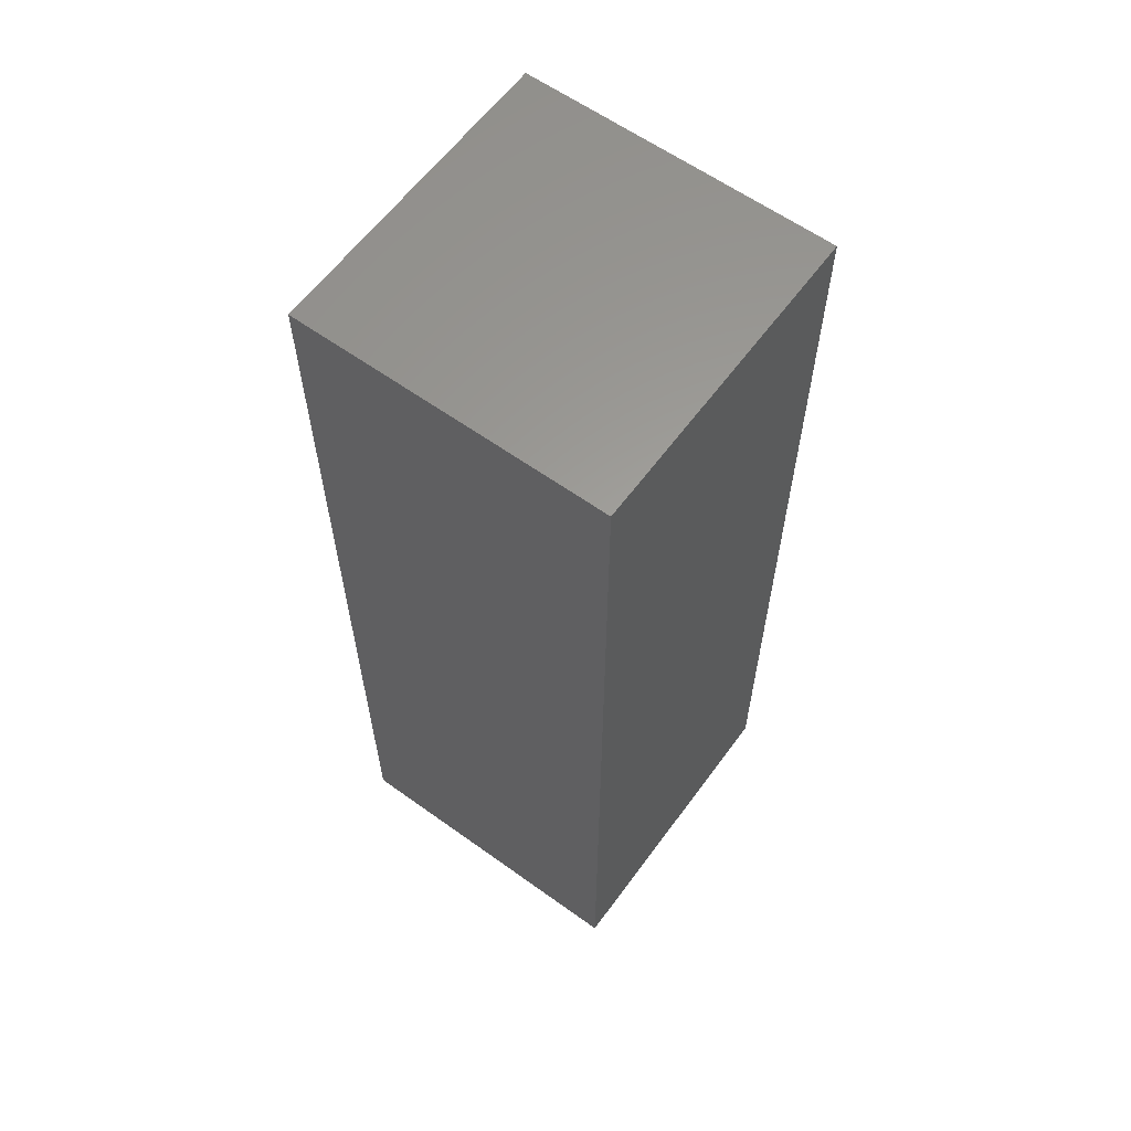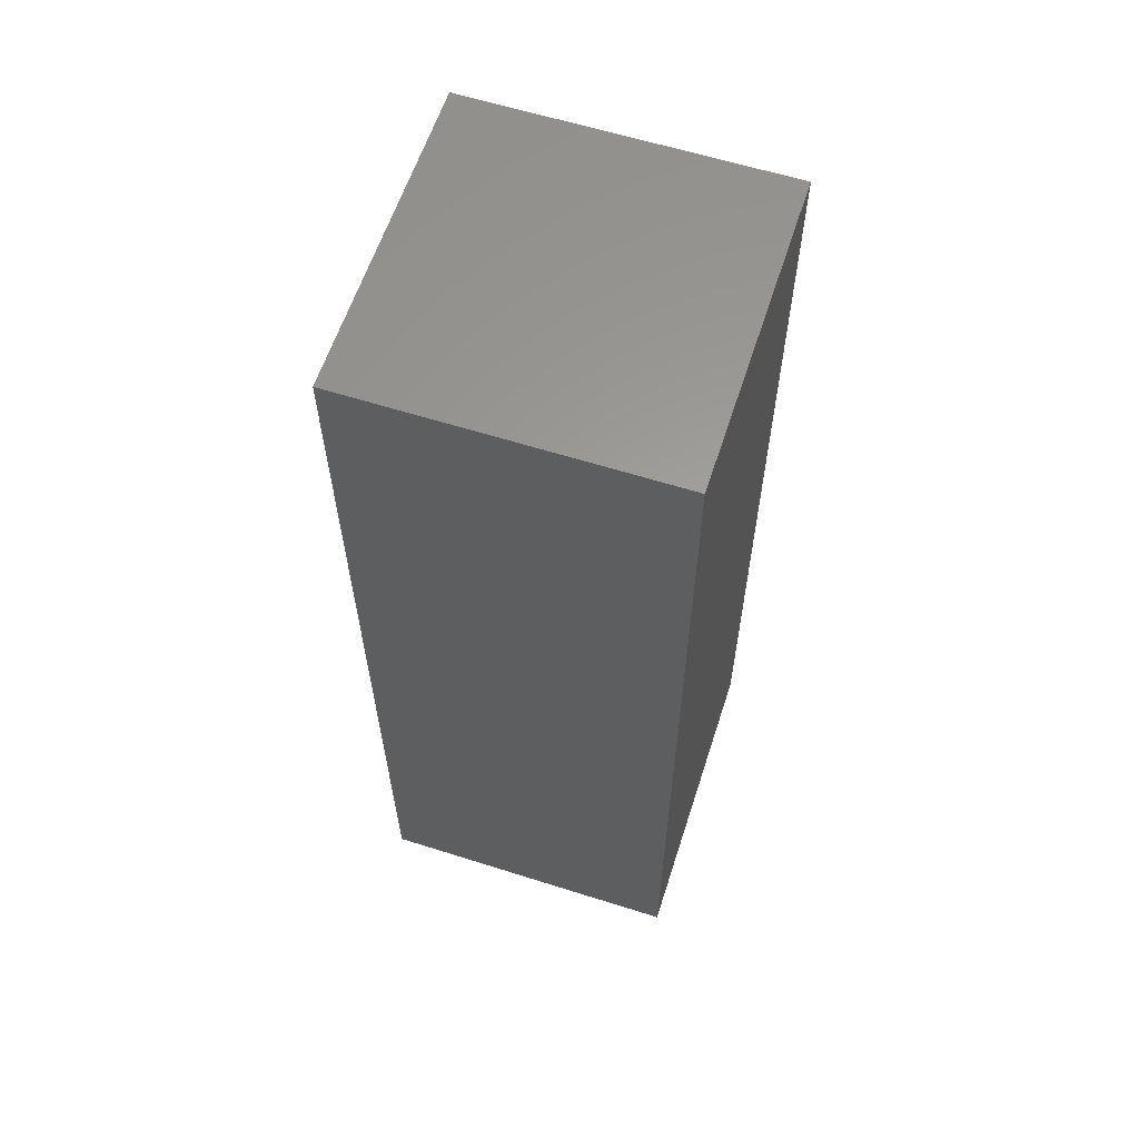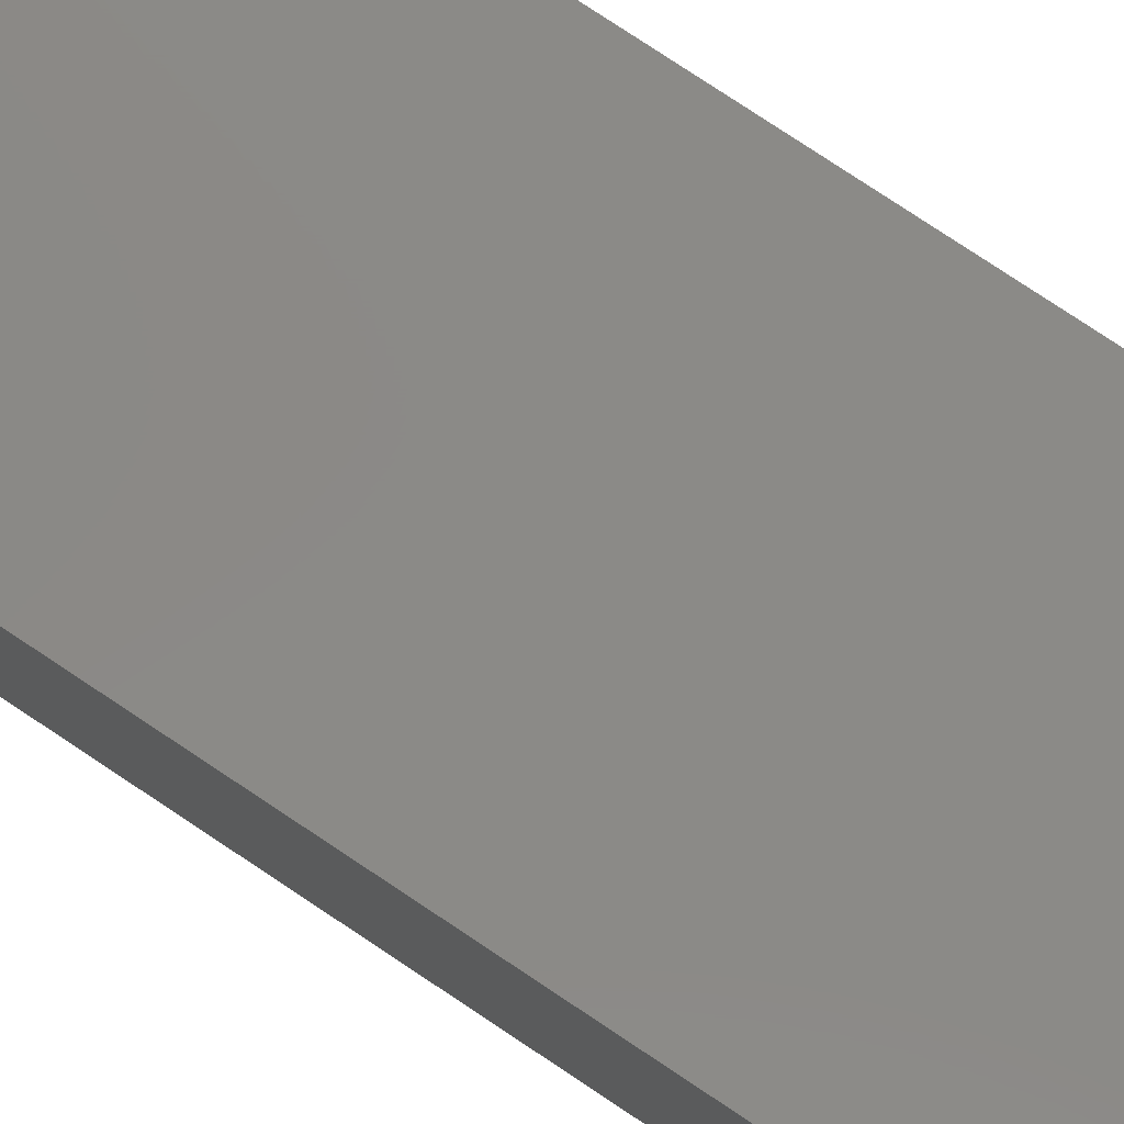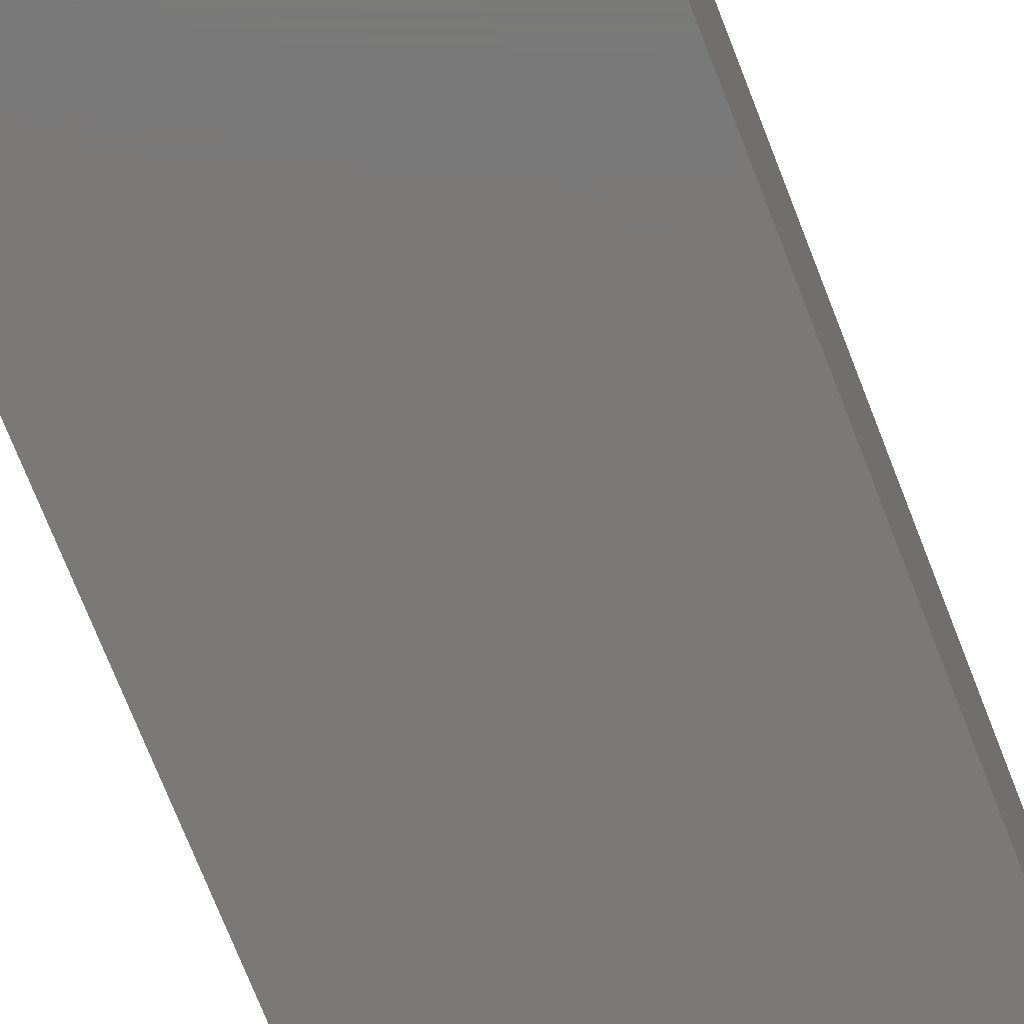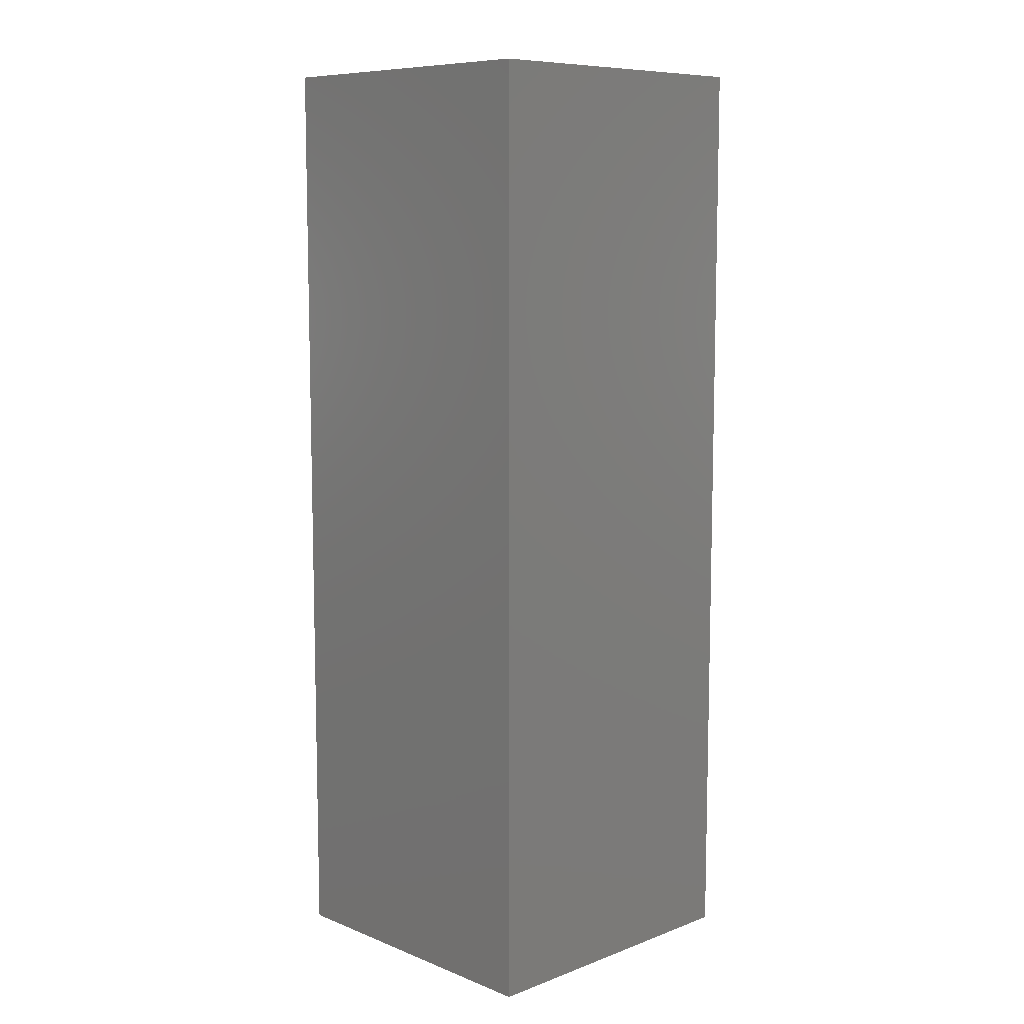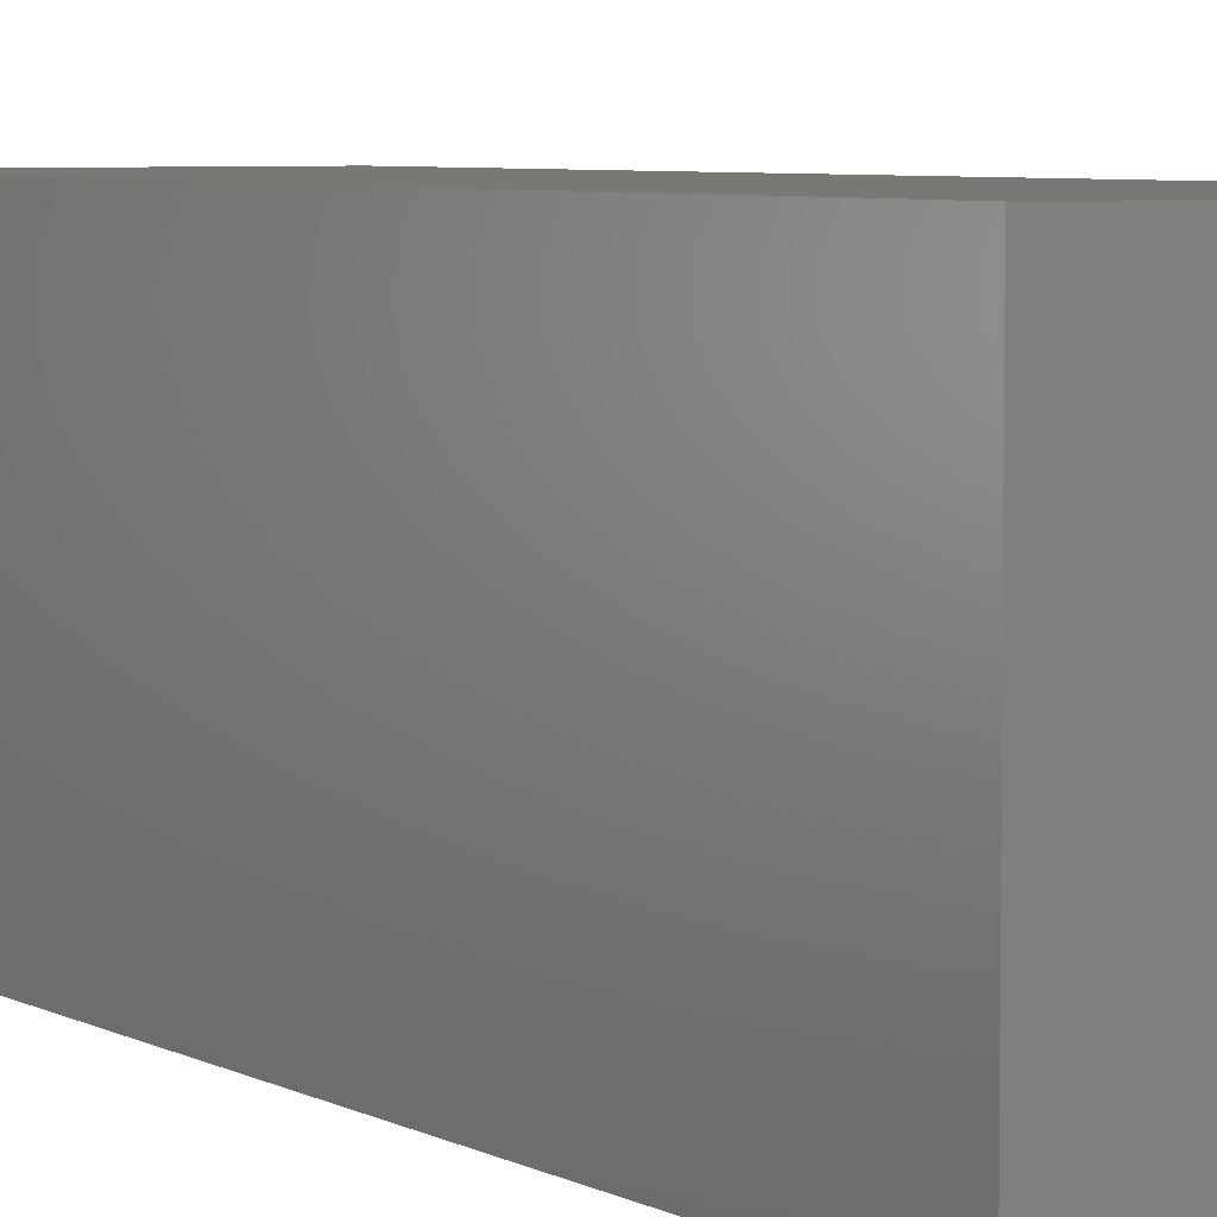
<metadata>
{"format":"stl","ext":"stl","renderer":"f3d","projection":"perspective","resolution":1024,"background":"white","views":[{"elev":61.0,"azim":-143.8,"up":"+Z"},{"elev":60.9,"azim":107.9,"up":"+Z"},{"elev":79.6,"azim":-56.5,"up":"+Y"},{"elev":-72.5,"azim":-158.7,"up":"+Y"},{"elev":9.0,"azim":-134.2,"up":"+Z"},{"elev":5.2,"azim":-31.2,"up":"+Y"}]}
</metadata>
<code>
# stl→obj: 38 verts, 72 faces
v 5 0 15
v 5 5 0
v 5 5 15
v 5 0 0
v 0 5 15
v 0 0 15
v 4.5 2.5 0
v 4.327 1.687 0
v 3.838 1.014 0
v 3.118 0.5979 0
v 2.291 0.511 0
v 0.5437 2.084 0
v 0 0 0
v 0.5437 2.916 0
v 0.882 1.324 0
v 1.5 0.7679 0
v 4.327 3.313 0
v 3.838 3.986 0
v 3.118 4.402 0
v 2.291 4.489 0
v 0 5 0
v 1.5 4.232 0
v 0.882 3.676 0
v 0.5437 2.084 12.9
v 0.5437 2.916 12.9
v 3.838 3.986 12.9
v 4.327 3.313 12.9
v 4.5 2.5 12.9
v 3.118 4.402 12.9
v 2.291 4.489 12.9
v 3.118 0.5979 12.9
v 3.838 1.014 12.9
v 1.5 4.232 12.9
v 0.882 3.676 12.9
v 4.327 1.687 12.9
v 2.291 0.511 12.9
v 1.5 0.7679 12.9
v 0.882 1.324 12.9
f 1 2 3
f 2 1 4
f 5 1 3
f 1 5 6
f 4 7 2
f 4 8 7
f 4 9 8
f 4 10 9
f 4 11 10
f 12 13 14
f 15 13 12
f 16 13 15
f 11 13 16
f 13 11 4
f 17 2 7
f 18 2 17
f 19 2 18
f 20 2 19
f 20 21 2
f 22 21 20
f 23 21 22
f 14 21 23
f 21 14 13
f 13 5 21
f 5 13 6
f 2 5 3
f 5 2 21
f 13 1 6
f 1 13 4
f 24 14 25
f 14 24 12
f 17 26 18
f 26 17 27
f 7 27 17
f 27 7 28
f 19 26 29
f 26 19 18
f 20 29 30
f 29 20 19
f 9 31 32
f 31 9 10
f 23 33 34
f 33 23 22
f 25 23 34
f 23 25 14
f 9 35 8
f 35 9 32
f 8 28 7
f 28 8 35
f 22 30 33
f 30 22 20
f 10 36 31
f 36 10 11
f 35 27 28
f 32 27 35
f 32 26 27
f 31 26 32
f 31 29 26
f 36 29 31
f 36 30 29
f 37 30 36
f 37 33 30
f 38 33 37
f 38 34 33
f 24 34 38
f 34 24 25
f 16 38 37
f 38 16 15
f 38 12 24
f 12 38 15
f 11 37 36
f 37 11 16

</code>
